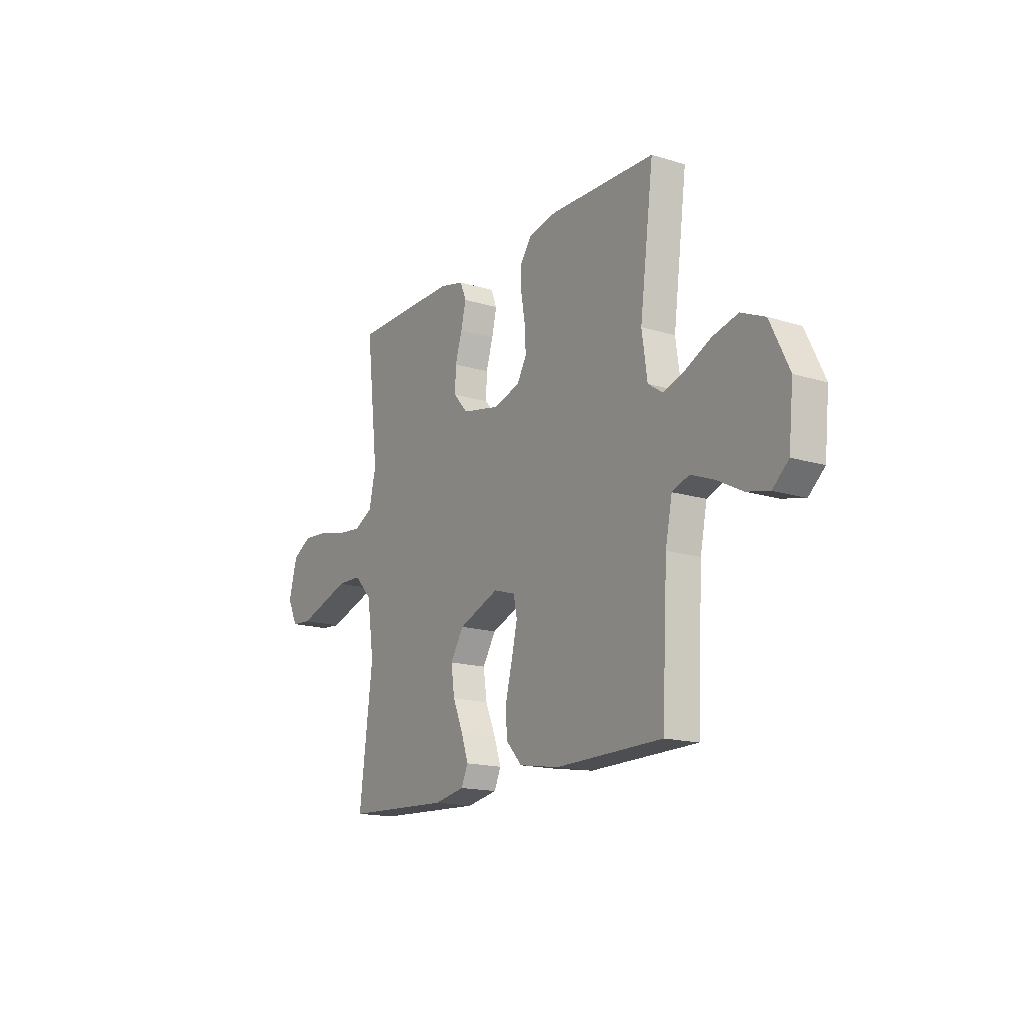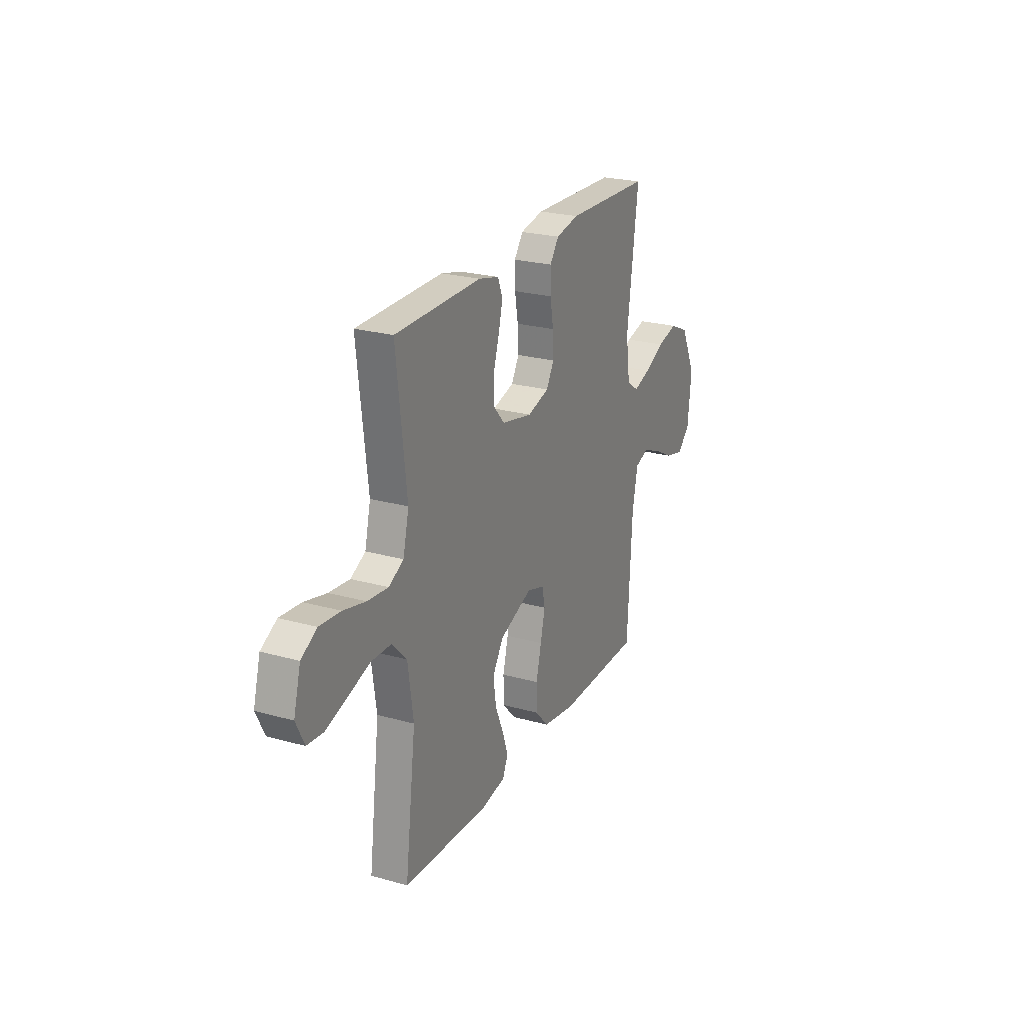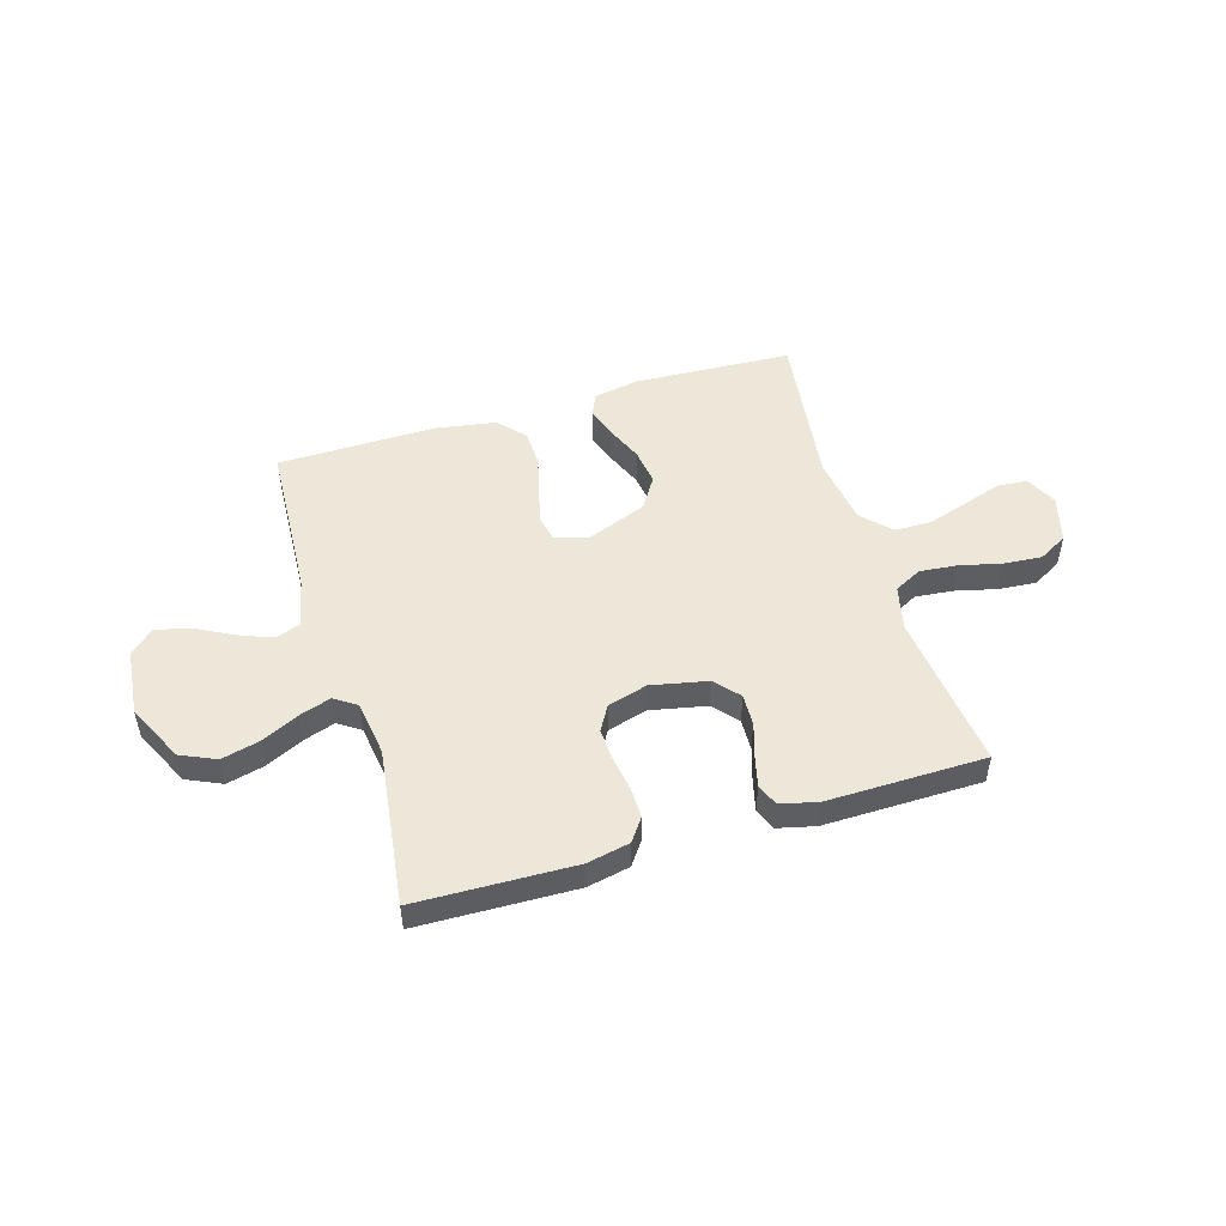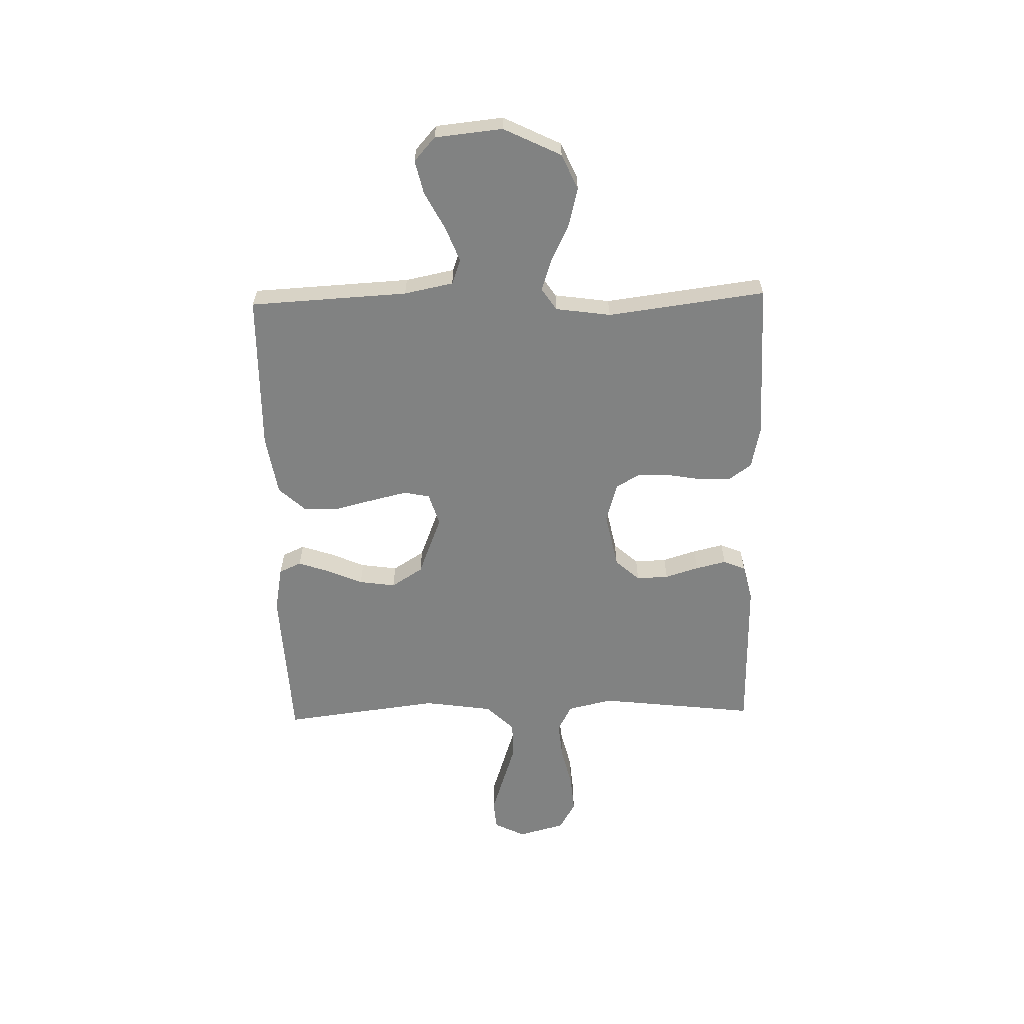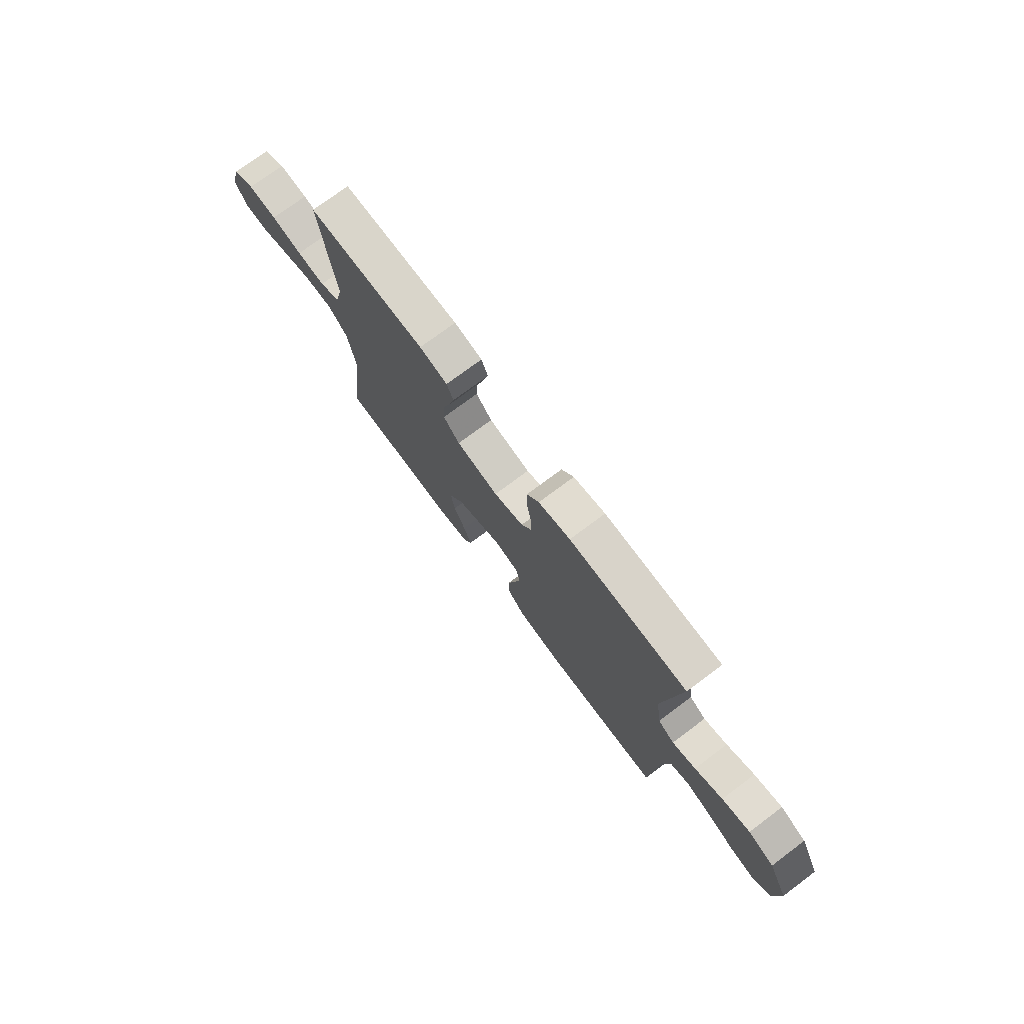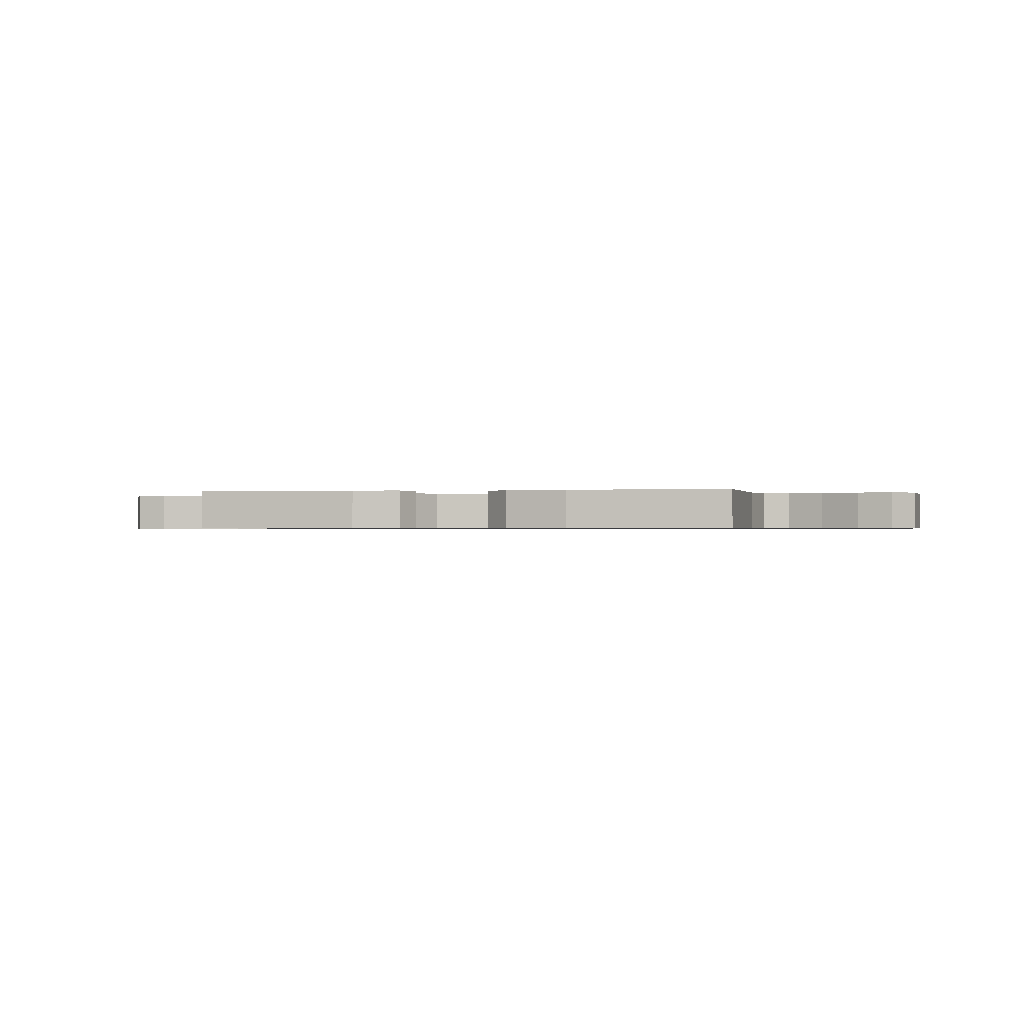
<metadata>
{"format":"obj","ext":"obj","renderer":"f3d","projection":"perspective","resolution":1024,"background":"white","views":[{"elev":-16.2,"azim":-122.3,"up":"+Z"},{"elev":23.9,"azim":115.1,"up":"+Z"},{"elev":50.2,"azim":-16.7,"up":"+Y"},{"elev":-60.6,"azim":-88.6,"up":"+Y"},{"elev":75.1,"azim":-126.7,"up":"+Z"},{"elev":-0.6,"azim":-168.9,"up":"+Y"}]}
</metadata>
<code>
v -0.5 0.07 0.5
v -0.2 0.07 0.508
v -0.119 0.07 0.491
v -0.088 0.07 0.448
v -0.089 0.07 0.389
v -0.1 0.07 0.324
v -0.103 0.07 0.263
v -0.076 0.07 0.216
v 0 0.07 0.194
v 0.107 0.07 0.216
v 0.148 0.07 0.262
v 0.146 0.07 0.323
v 0.126 0.07 0.387
v 0.112 0.07 0.445
v 0.129 0.07 0.487
v 0.2 0.07 0.504
v 0.5 0.07 0.5
v 0.465 0.07 0.2
v 0.485 0.07 0.115
v 0.537 0.07 0.088
v 0.609 0.07 0.095
v 0.687 0.07 0.114
v 0.76 0.07 0.12
v 0.815 0.07 0.089
v 0.839 0.07 0
v 0.81 0.07 -0.059
v 0.753 0.07 -0.064
v 0.679 0.07 -0.04
v 0.602 0.07 -0.015
v 0.532 0.07 -0.016
v 0.481 0.07 -0.069
v 0.462 0.07 -0.2
v 0.5 0.07 -0.5
v 0.2 0.07 -0.515
v 0.113 0.07 -0.499
v 0.094 0.07 -0.457
v 0.114 0.07 -0.398
v 0.143 0.07 -0.33
v 0.153 0.07 -0.261
v 0.115 0.07 -0.201
v 0 0.07 -0.156
v -0.062 0.07 -0.175
v -0.072 0.07 -0.224
v -0.056 0.07 -0.292
v -0.037 0.07 -0.367
v -0.039 0.07 -0.435
v -0.085 0.07 -0.485
v -0.2 0.07 -0.504
v -0.5 0.07 -0.5
v -0.516 0.07 -0.2
v -0.535 0.07 -0.107
v -0.583 0.07 -0.09
v -0.649 0.07 -0.116
v -0.719 0.07 -0.153
v -0.783 0.07 -0.168
v -0.828 0.07 -0.128
v -0.841 0.07 0
v -0.788 0.07 0.109
v -0.721 0.07 0.139
v -0.649 0.07 0.121
v -0.578 0.07 0.087
v -0.518 0.07 0.067
v -0.476 0.07 0.095
v -0.461 0.07 0.2
v -0.5 0 0.5
v -0.2 0 0.508
v -0.119 0 0.491
v -0.088 0 0.448
v -0.089 0 0.389
v -0.1 0 0.324
v -0.103 0 0.263
v -0.076 0 0.216
v 0 0 0.194
v 0.107 0 0.216
v 0.148 0 0.262
v 0.146 0 0.323
v 0.126 0 0.387
v 0.112 0 0.445
v 0.129 0 0.487
v 0.2 0 0.504
v 0.5 0 0.5
v 0.465 0 0.2
v 0.485 0 0.115
v 0.537 0 0.088
v 0.609 0 0.095
v 0.687 0 0.114
v 0.76 0 0.12
v 0.815 0 0.089
v 0.839 0 0
v 0.81 0 -0.059
v 0.753 0 -0.064
v 0.679 0 -0.04
v 0.602 0 -0.015
v 0.532 0 -0.016
v 0.481 0 -0.069
v 0.462 0 -0.2
v 0.5 0 -0.5
v 0.2 0 -0.515
v 0.113 0 -0.499
v 0.094 0 -0.457
v 0.114 0 -0.398
v 0.143 0 -0.33
v 0.153 0 -0.261
v 0.115 0 -0.201
v 0 0 -0.156
v -0.062 0 -0.175
v -0.072 0 -0.224
v -0.056 0 -0.292
v -0.037 0 -0.367
v -0.039 0 -0.435
v -0.085 0 -0.485
v -0.2 0 -0.504
v -0.5 0 -0.5
v -0.516 0 -0.2
v -0.535 0 -0.107
v -0.583 0 -0.09
v -0.649 0 -0.116
v -0.719 0 -0.153
v -0.783 0 -0.168
v -0.828 0 -0.128
v -0.841 0 0
v -0.788 0 0.109
v -0.721 0 0.139
v -0.649 0 0.121
v -0.578 0 0.087
v -0.518 0 0.067
v -0.476 0 0.095
v -0.461 0 0.2
f 59 60 61
f 58 59 61
f 57 58 61
f 56 57 61
f 55 56 61
f 54 55 61
f 53 54 61
f 52 53 61 62
f 51 52 62 63
f 48 49 50
f 47 48 50
f 46 47 50
f 45 46 50
f 44 45 50
f 50 51 63
f 44 50 63
f 43 44 63
f 36 37 38
f 35 36 38
f 34 35 38
f 33 34 38
f 32 33 38
f 31 32 38 39
f 30 31 39 40
f 27 28 29
f 26 27 29
f 25 26 29
f 24 25 29
f 23 24 29
f 22 23 29
f 21 22 29
f 20 21 29 30
f 30 40 41
f 20 30 41
f 19 20 41
f 16 17 18
f 15 16 18
f 14 15 18
f 13 14 18
f 12 13 18
f 11 12 18 19
f 4 5 6
f 3 4 6
f 2 3 6
f 1 2 6
f 64 1 6
f 64 6 7
f 64 7 8
f 63 64 8
f 43 63 8
f 42 43 8
f 19 41 42
f 11 19 42
f 10 11 42
f 9 10 42
f 8 9 42
f 125 124 123
f 125 123 122
f 125 122 121
f 125 121 120
f 125 120 119
f 125 119 118
f 125 118 117
f 126 125 117 116
f 127 126 116 115
f 114 113 112
f 114 112 111
f 114 111 110
f 114 110 109
f 114 109 108
f 127 115 114
f 127 114 108
f 127 108 107
f 102 101 100
f 102 100 99
f 102 99 98
f 102 98 97
f 102 97 96
f 103 102 96 95
f 104 103 95 94
f 93 92 91
f 93 91 90
f 93 90 89
f 93 89 88
f 93 88 87
f 93 87 86
f 93 86 85
f 94 93 85 84
f 105 104 94
f 105 94 84
f 105 84 83
f 82 81 80
f 82 80 79
f 82 79 78
f 82 78 77
f 82 77 76
f 83 82 76 75
f 70 69 68
f 70 68 67
f 70 67 66
f 70 66 65
f 70 65 128
f 71 70 128
f 72 71 128
f 72 128 127
f 72 127 107
f 72 107 106
f 106 105 83
f 106 83 75
f 106 75 74
f 106 74 73
f 106 73 72
f 1 65 66 2
f 2 66 67 3
f 3 67 68 4
f 4 68 69 5
f 5 69 70 6
f 6 70 71 7
f 7 71 72 8
f 8 72 73 9
f 9 73 74 10
f 10 74 75 11
f 11 75 76 12
f 12 76 77 13
f 13 77 78 14
f 14 78 79 15
f 15 79 80 16
f 16 80 81 17
f 17 81 82 18
f 18 82 83 19
f 19 83 84 20
f 20 84 85 21
f 21 85 86 22
f 22 86 87 23
f 23 87 88 24
f 24 88 89 25
f 25 89 90 26
f 26 90 91 27
f 27 91 92 28
f 28 92 93 29
f 29 93 94 30
f 30 94 95 31
f 31 95 96 32
f 32 96 97 33
f 33 97 98 34
f 34 98 99 35
f 35 99 100 36
f 36 100 101 37
f 37 101 102 38
f 38 102 103 39
f 39 103 104 40
f 40 104 105 41
f 41 105 106 42
f 42 106 107 43
f 43 107 108 44
f 44 108 109 45
f 45 109 110 46
f 46 110 111 47
f 47 111 112 48
f 48 112 113 49
f 49 113 114 50
f 50 114 115 51
f 51 115 116 52
f 52 116 117 53
f 53 117 118 54
f 54 118 119 55
f 55 119 120 56
f 56 120 121 57
f 57 121 122 58
f 58 122 123 59
f 59 123 124 60
f 60 124 125 61
f 61 125 126 62
f 62 126 127 63
f 63 127 128 64
f 64 128 65 1

</code>
